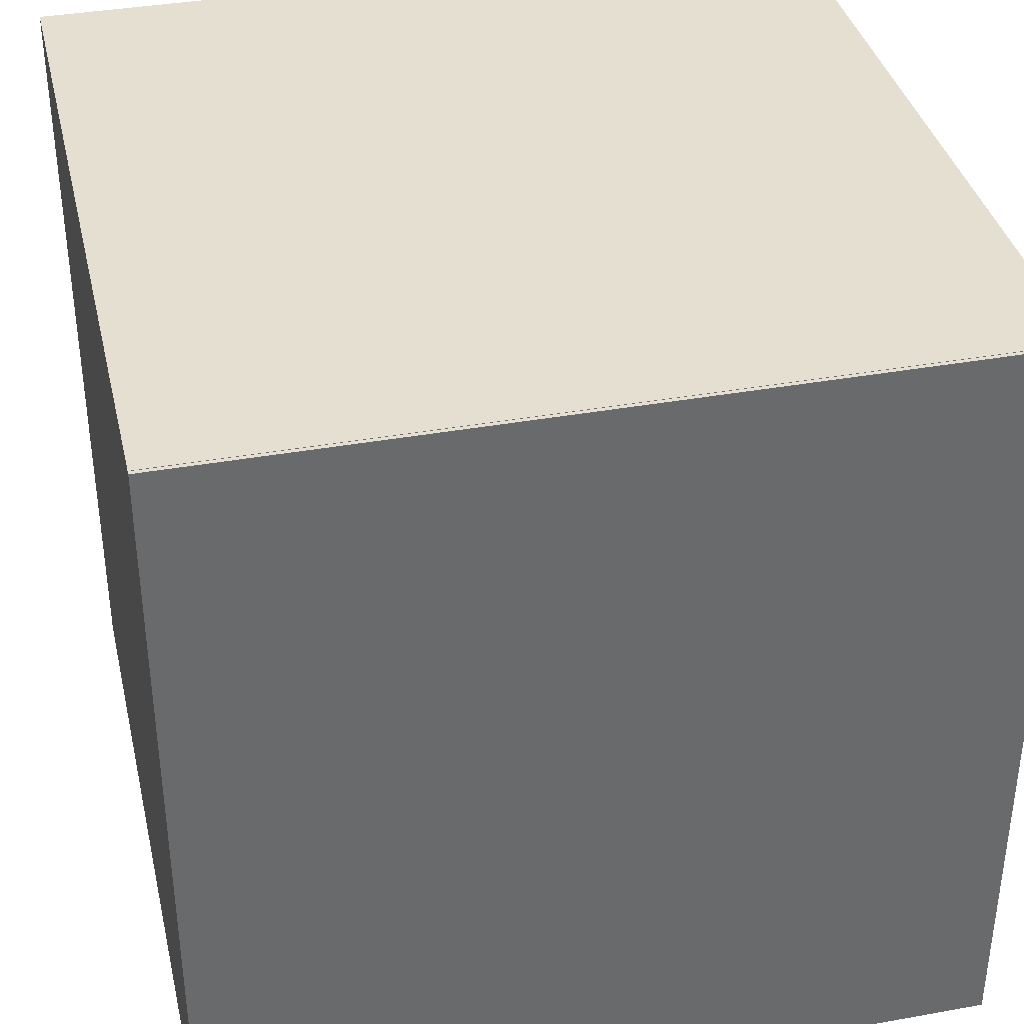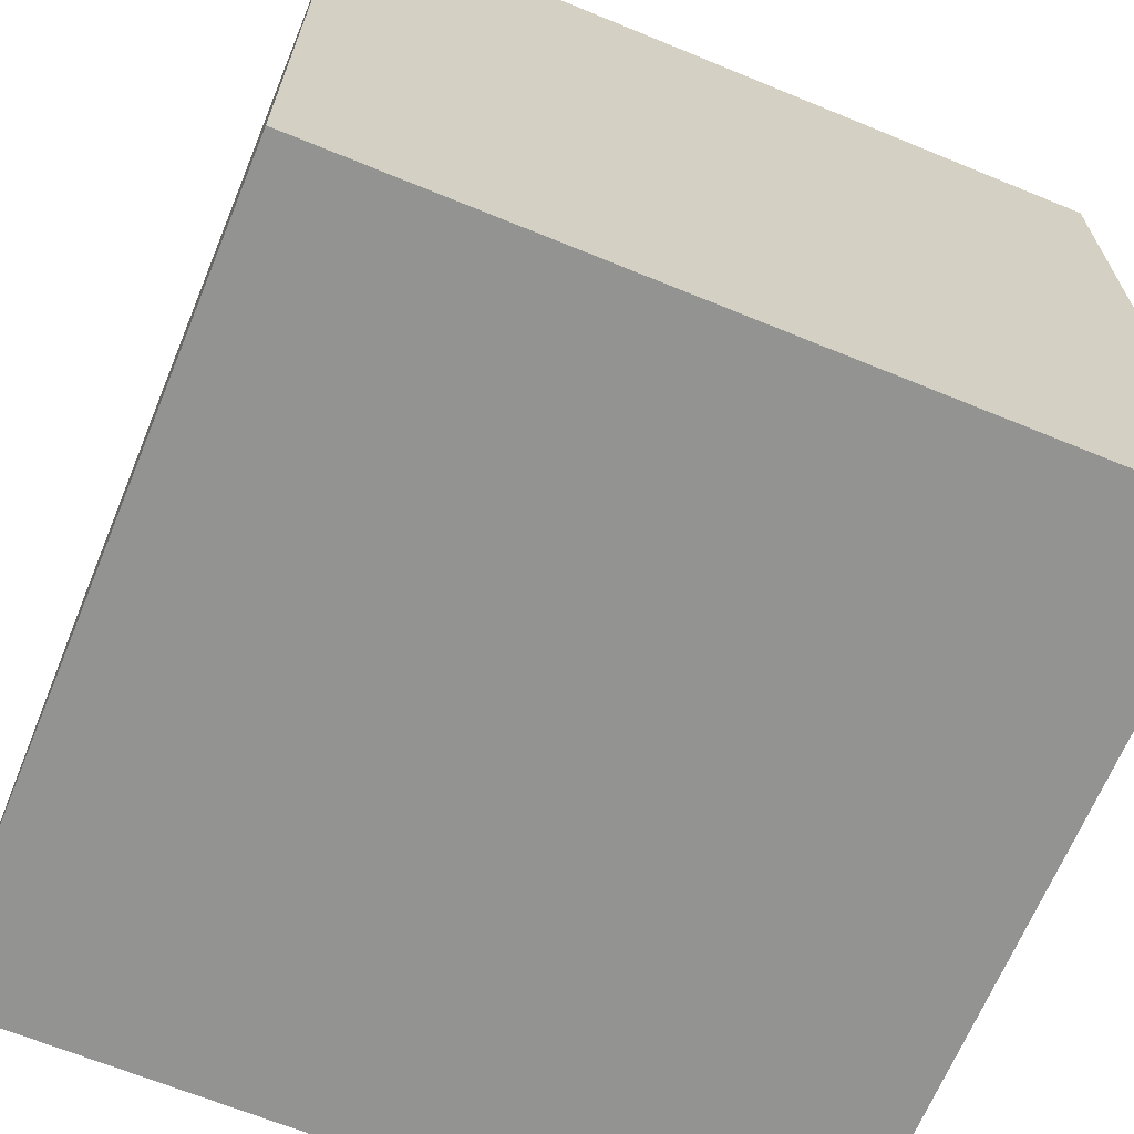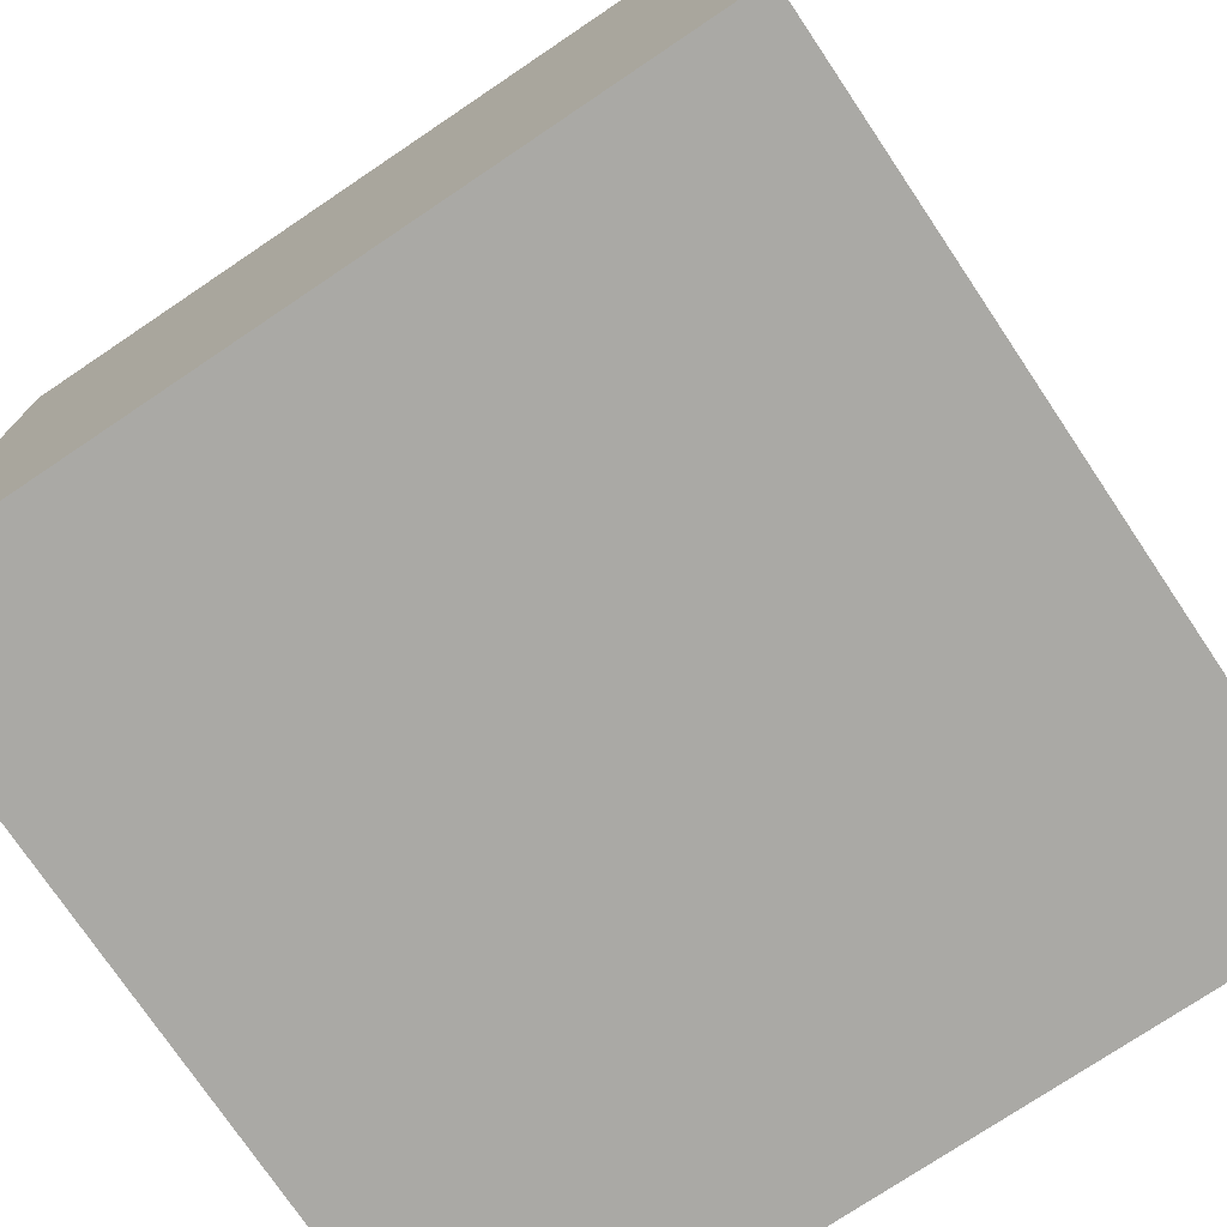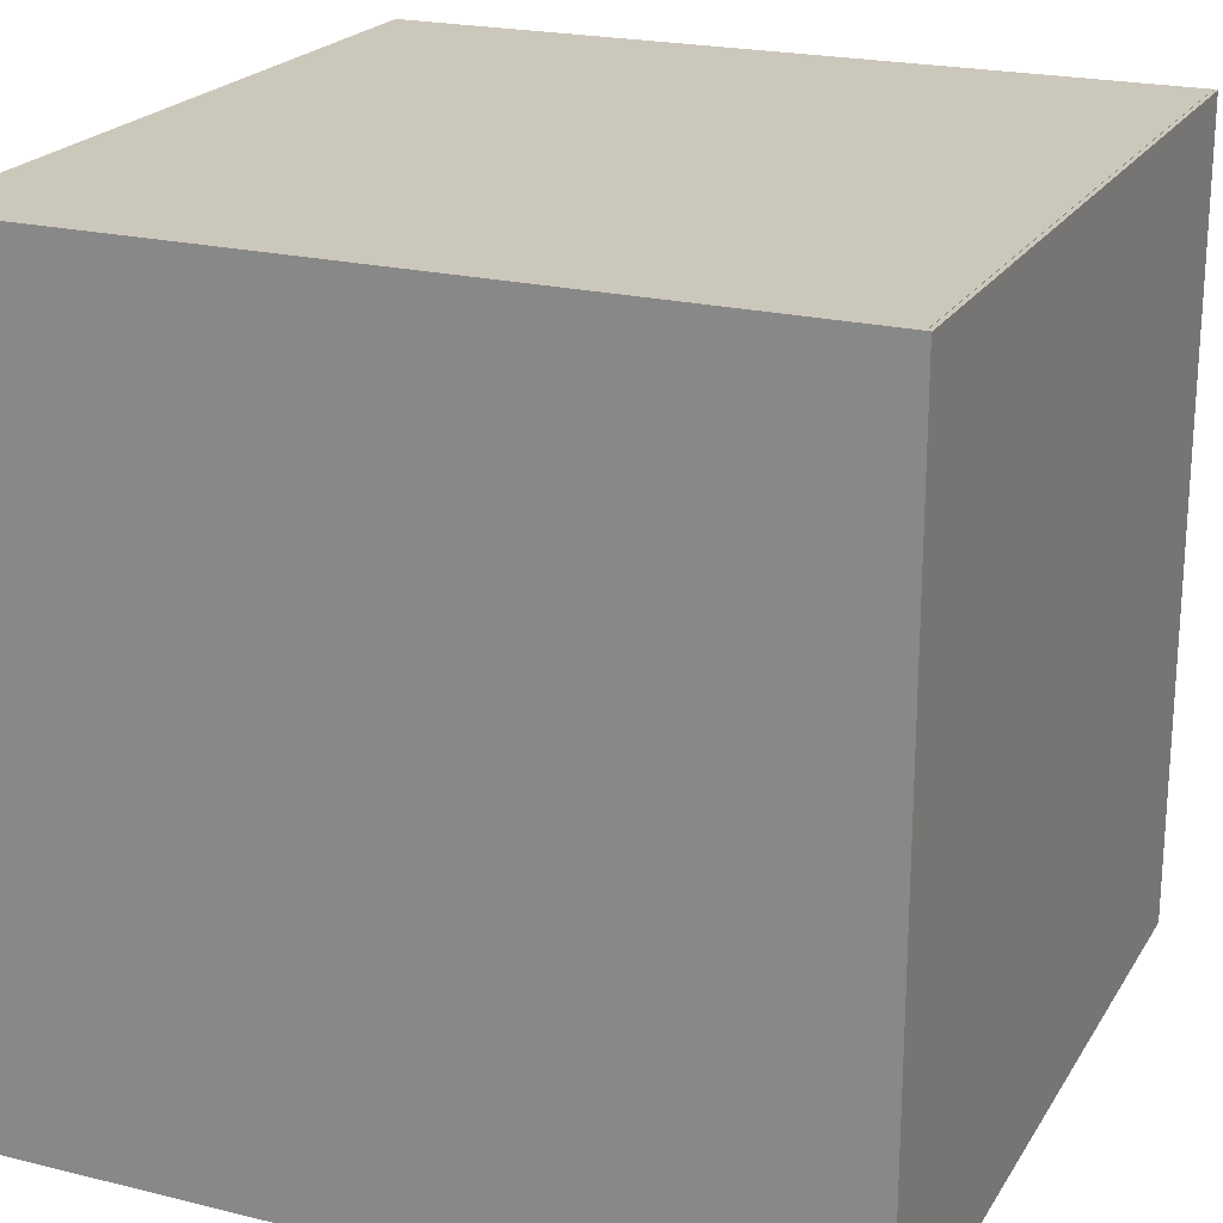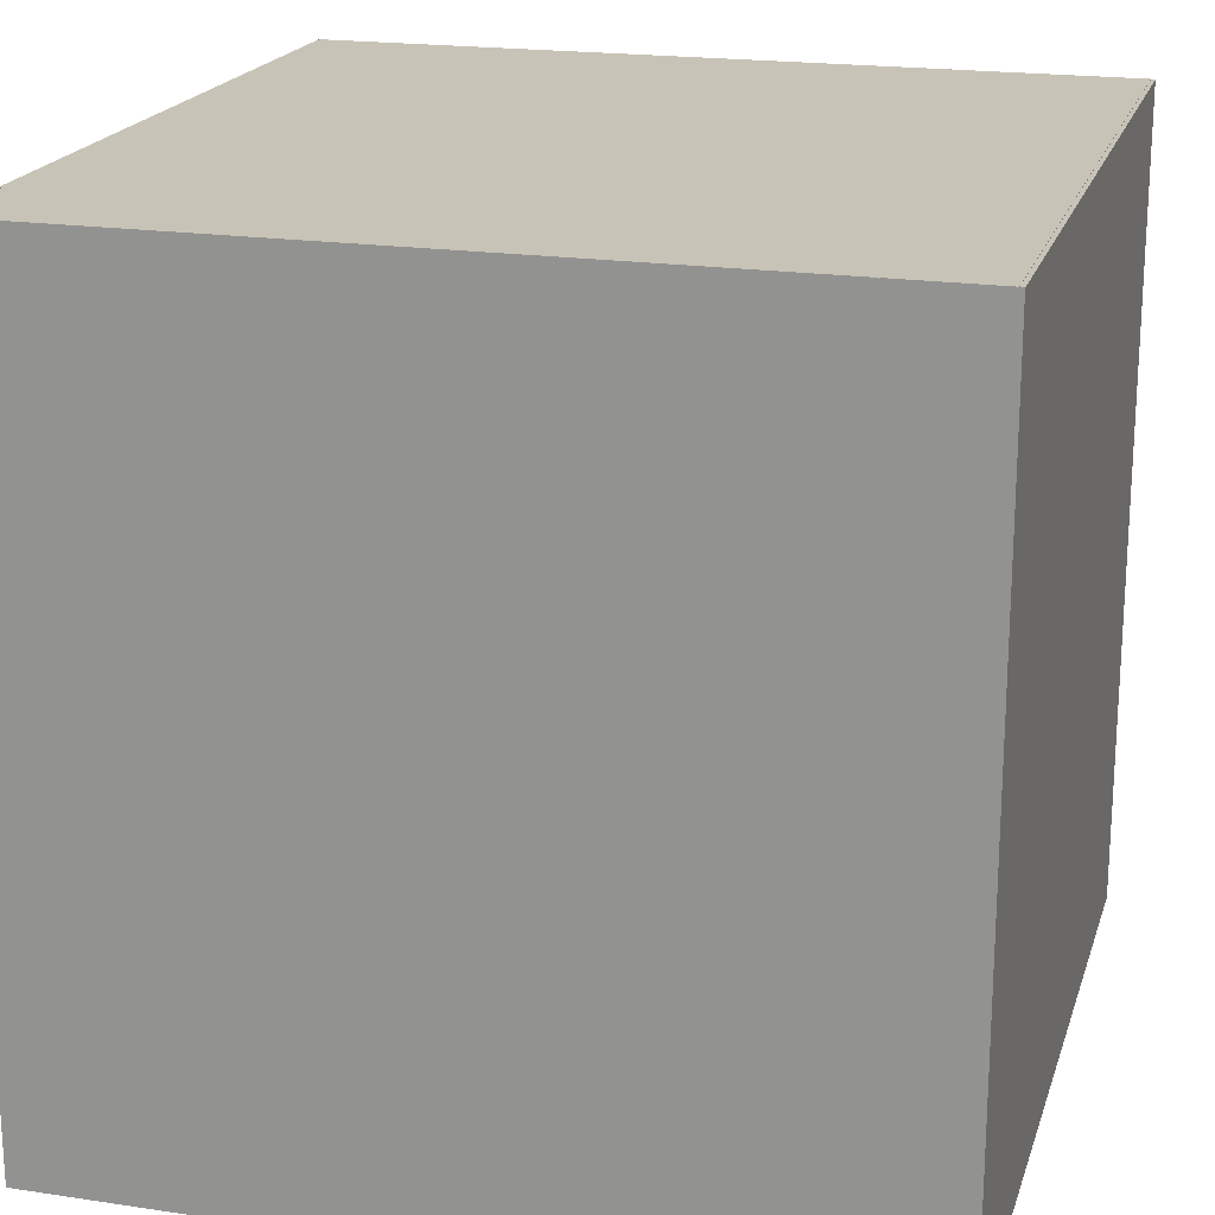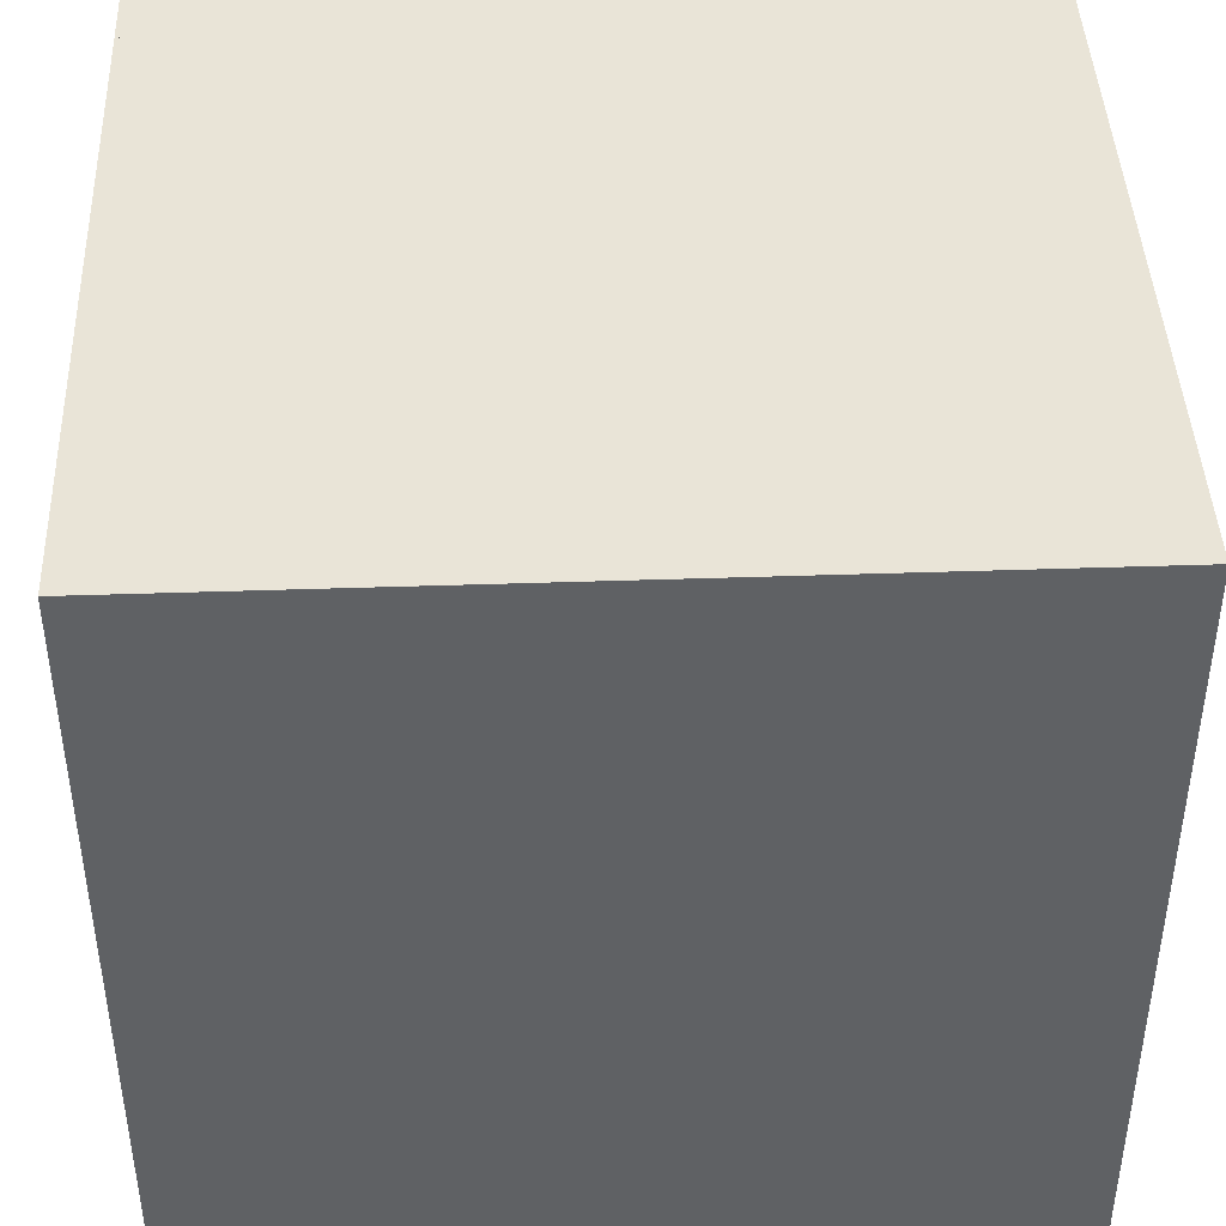
<metadata>
{"format":"obj","ext":"obj","renderer":"f3d","projection":"perspective","resolution":1024,"background":"white","views":[{"elev":37.4,"azim":-103.0,"up":"+Y"},{"elev":-66.6,"azim":67.6,"up":"+Y"},{"elev":-75.3,"azim":33.9,"up":"+Y"},{"elev":21.6,"azim":23.4,"up":"+Y"},{"elev":19.8,"azim":-164.5,"up":"+Y"},{"elev":43.1,"azim":-2.3,"up":"+Y"}]}
</metadata>
<code>
o Cube
v 100 -1 -100
v 100 -1 100
v -100 -1 100
v -100 -1 -100
v 100 1 -100
v 100 1 100
v -100 1 100
v -100 1 -100
v 99 1 -99
v 99 1 99
v -99 1 -99
v -99 1 99
v 100 201 -100
v 100 201 100
v -100 201 -100
v -100 201 100
v 99 201 -99
v 99 201 99
v -99 201 -99
v -99 201 99
v 100 201.1 100
v -100 201.1 100
v 99 201.1 99
v -99 201.1 99
v 99 201 -100
v -99 201 -100
v 99 201.1 -100
v -99 201.1 -100
f 1 2 3 4
f 8 7 16 15
f 1 5 6 2
f 2 6 7 3
f 3 7 8 4
f 5 1 4 8
f 9 11 12 10
f 11 9 17 19
f 12 11 19 20
f 6 5 13 14
f 14 13 17 18
f 15 16 20 19
f 13 15 19 17
f 20 16 22 24
f 5 8 15 13
f 10 12 20 18
f 9 10 18 17
f 7 6 14 16
f 22 21 23 24
f 20 24 28 26
f 16 14 21 22
f 14 18 23 21
f 25 26 28 27
f 18 20 26 25
f 24 23 27 28
f 23 18 25 27

</code>
